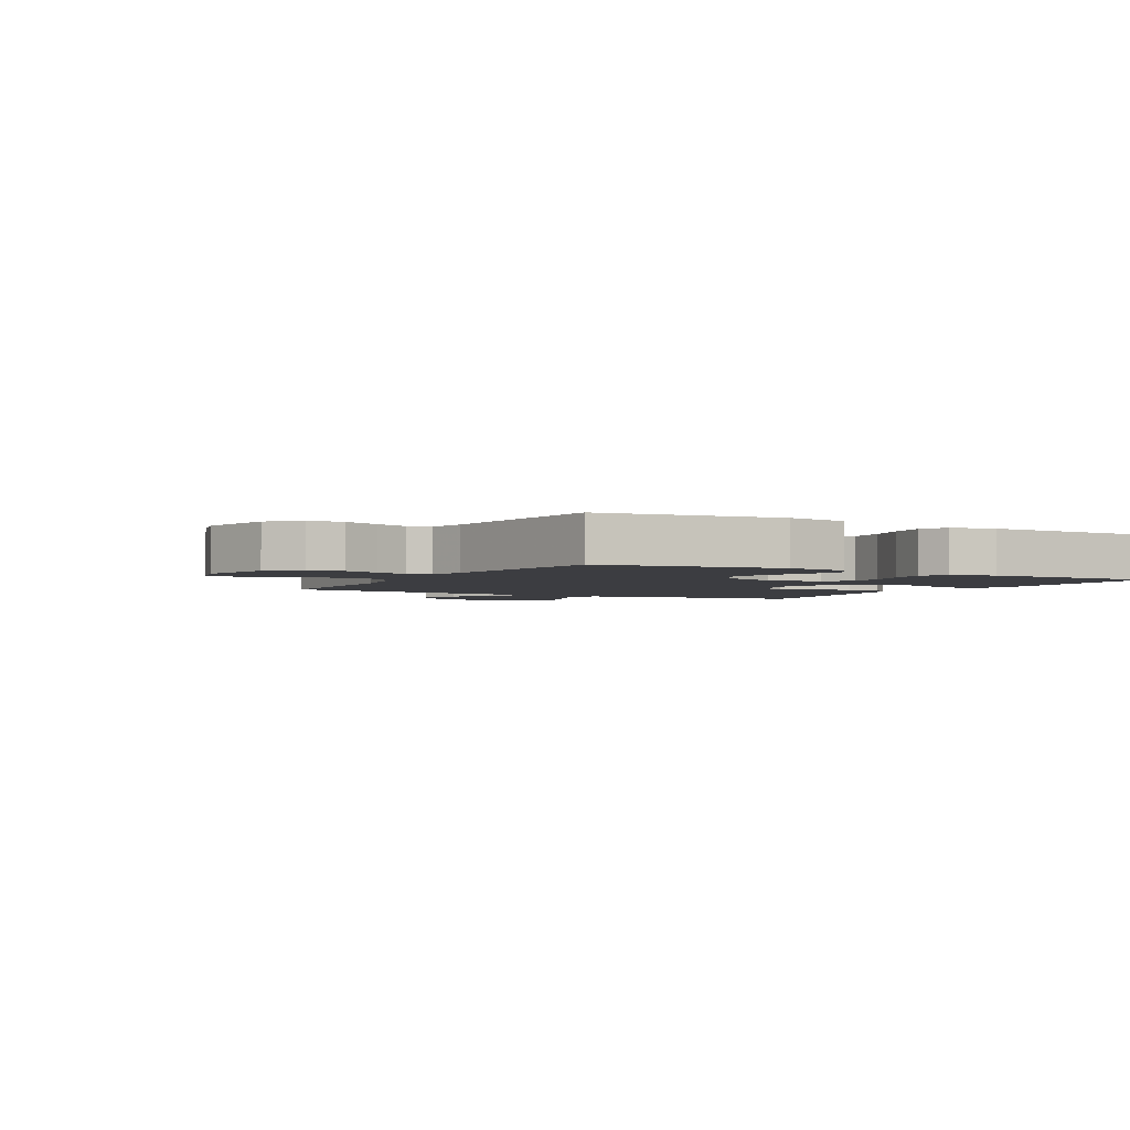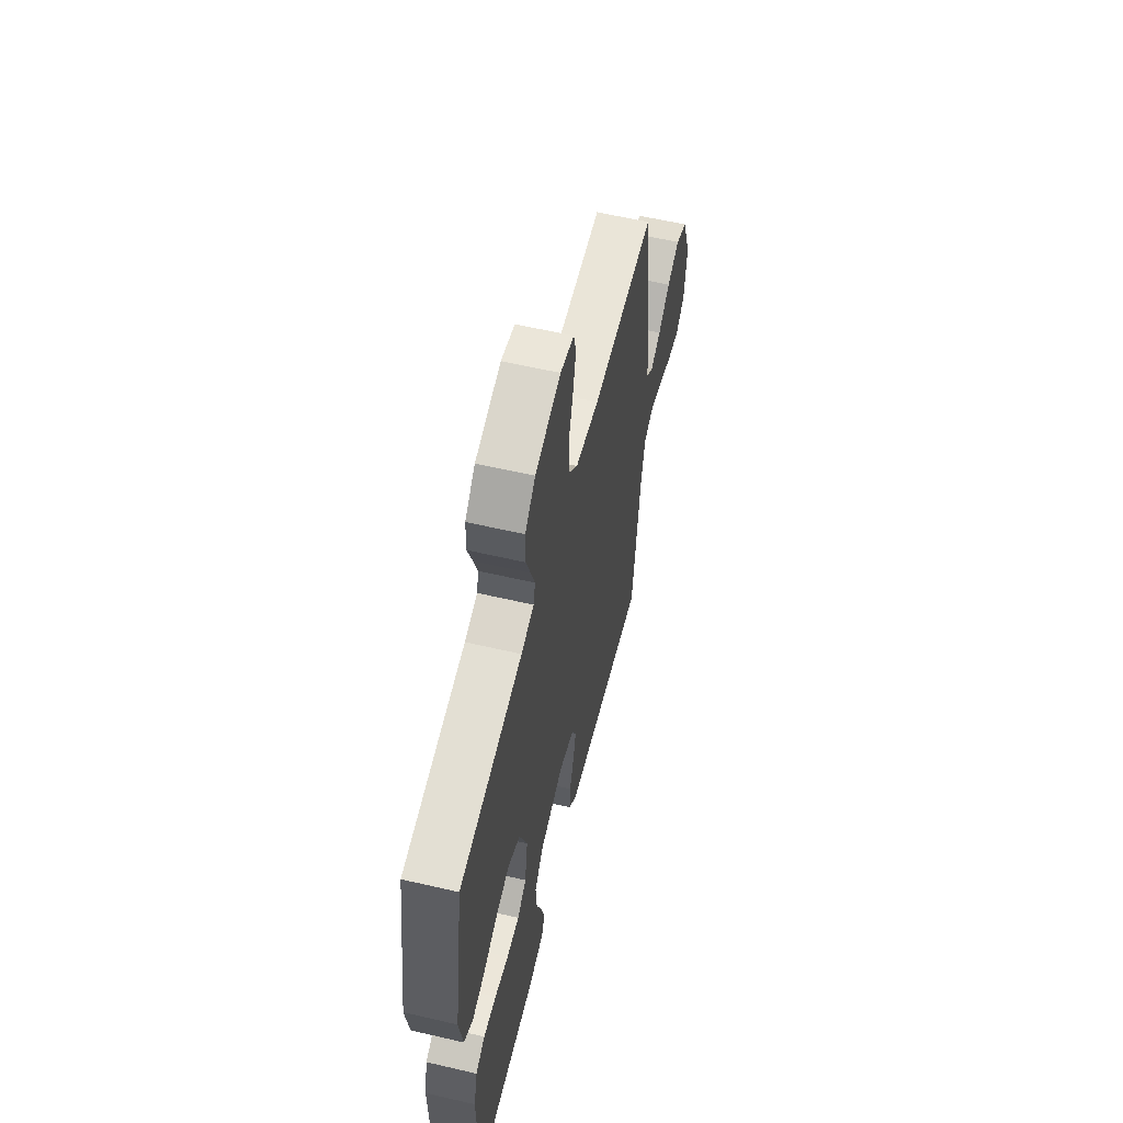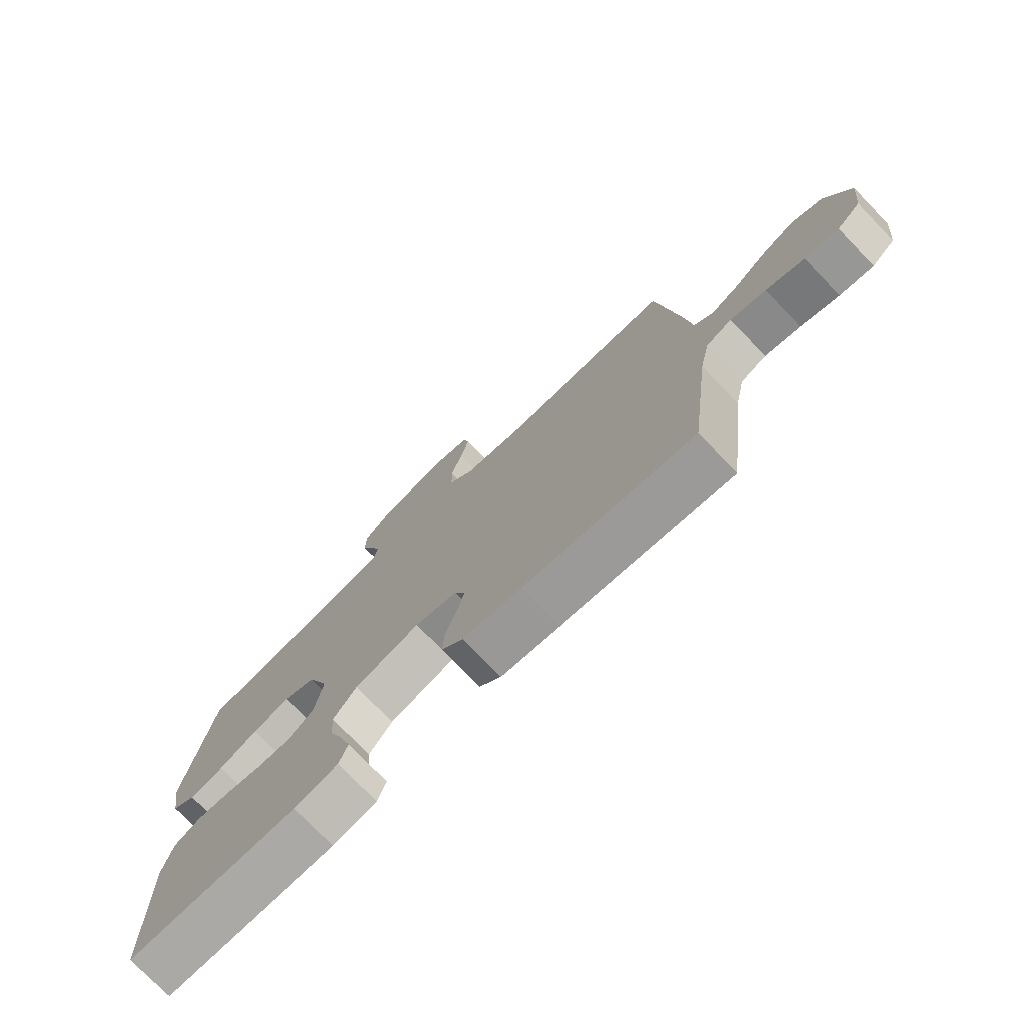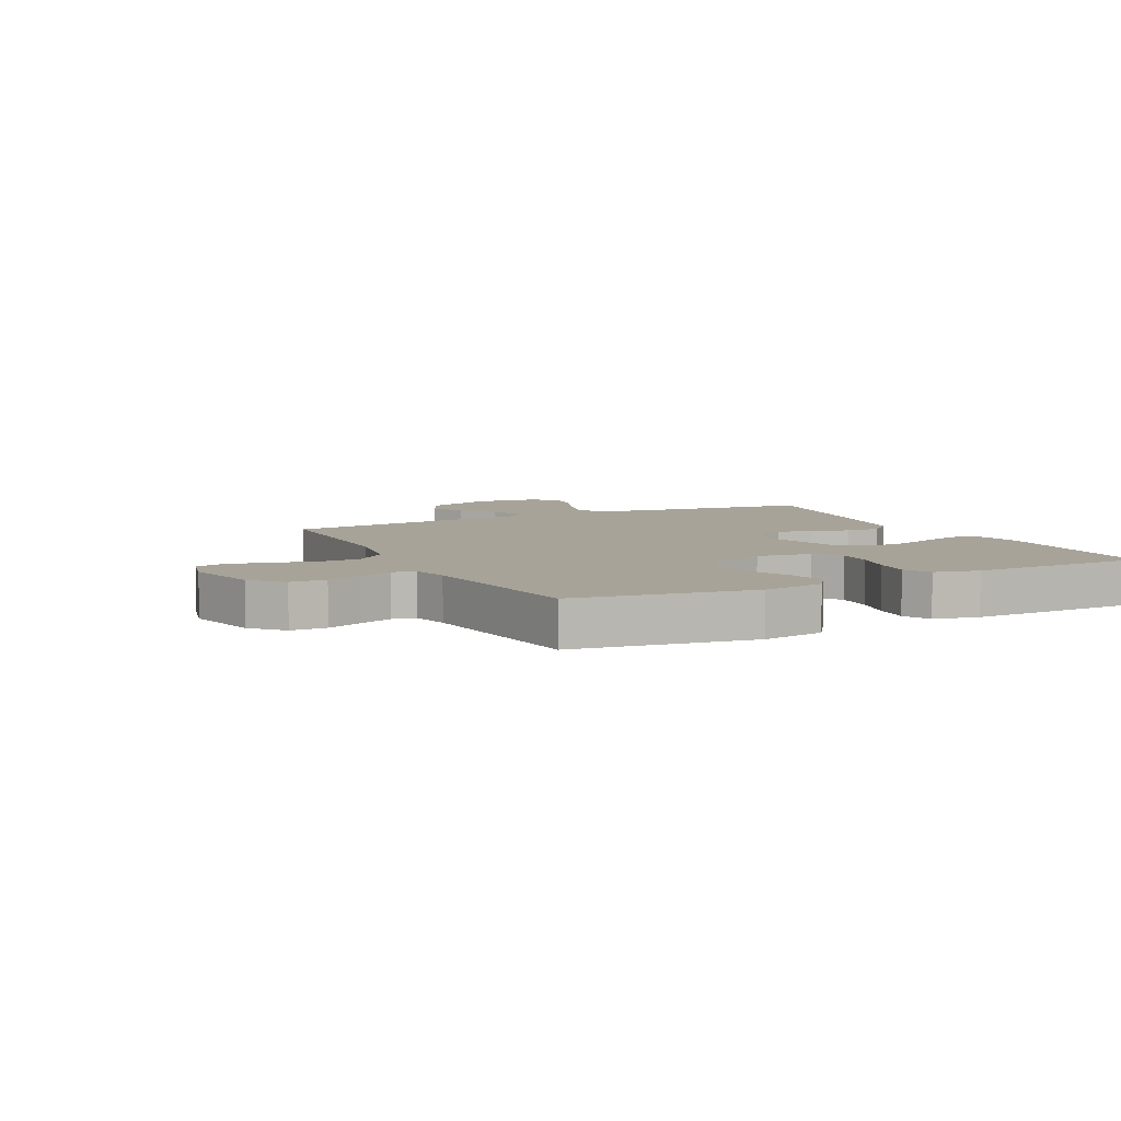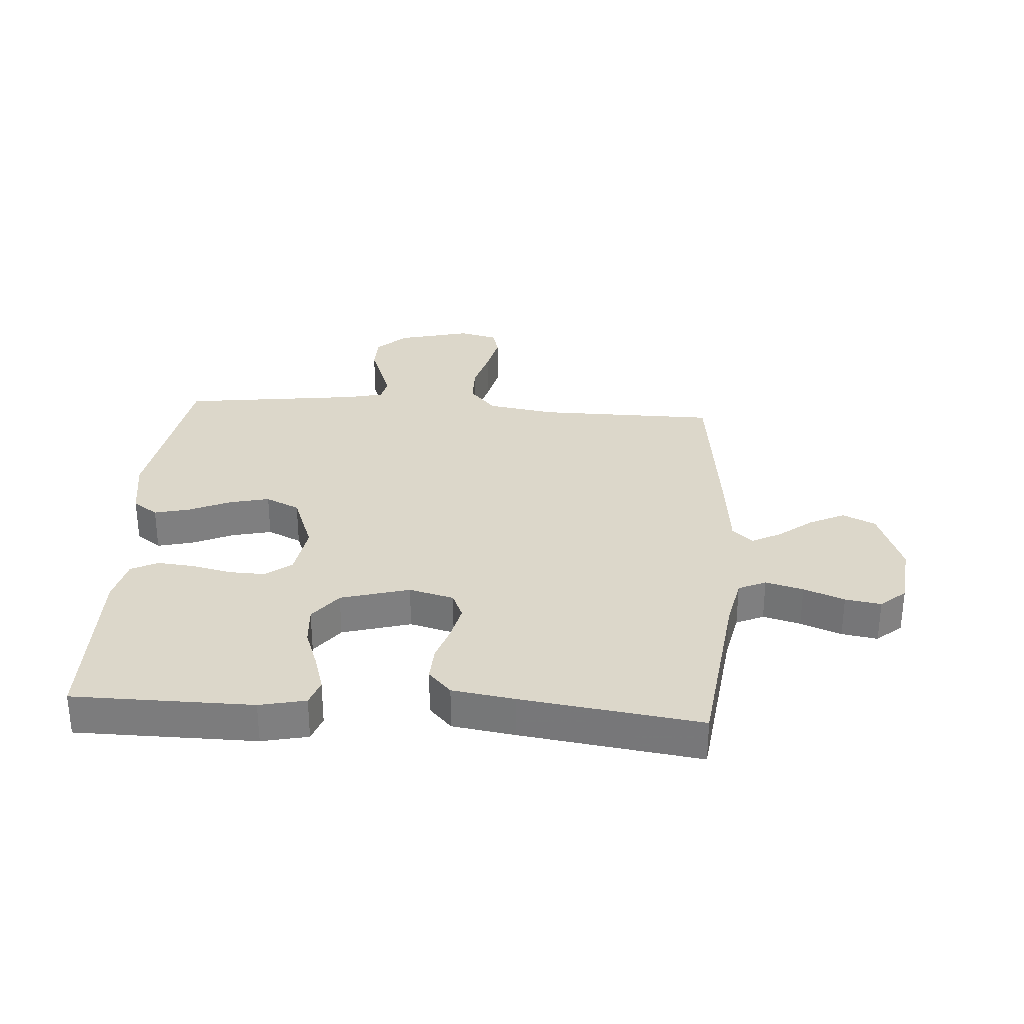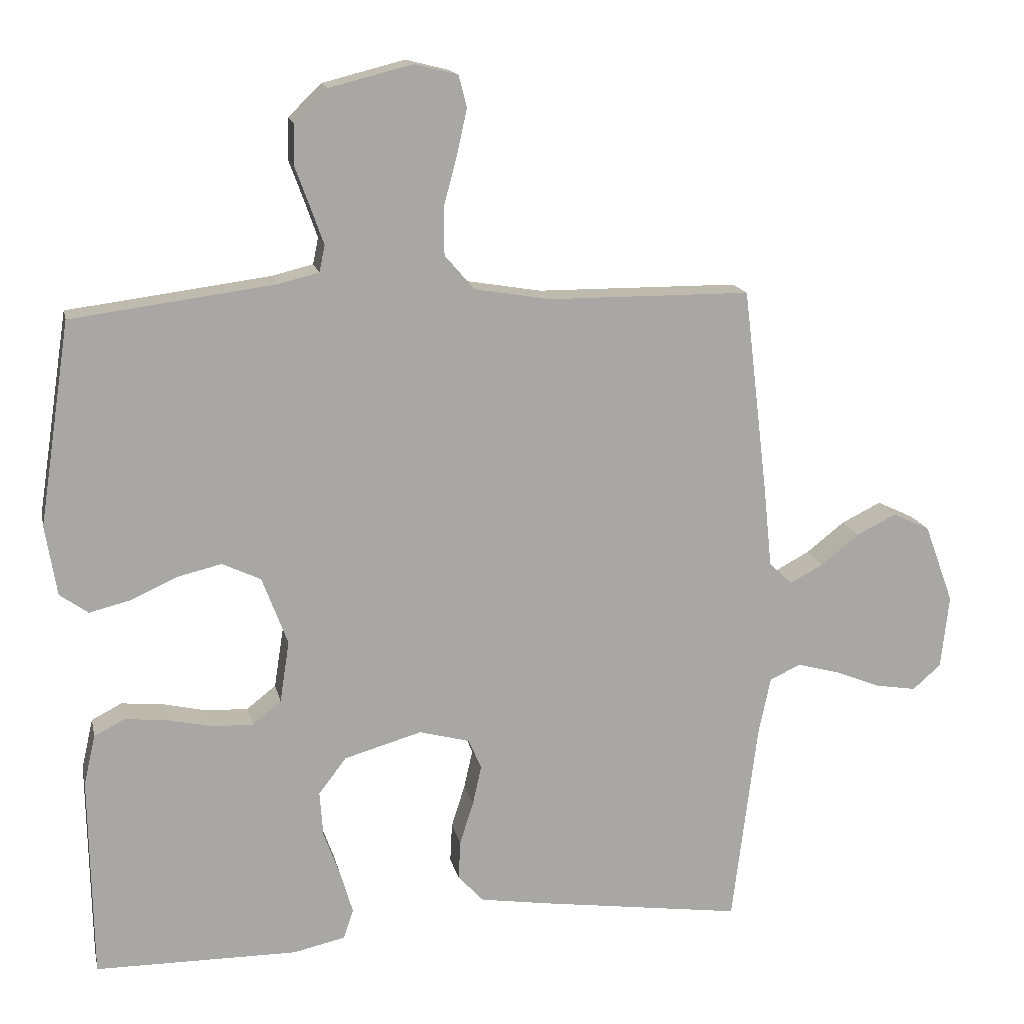
<metadata>
{"format":"obj","ext":"obj","renderer":"f3d","projection":"perspective","resolution":1024,"background":"white","views":[{"elev":-2.8,"azim":61.1,"up":"+Y"},{"elev":59.1,"azim":103.5,"up":"+Z"},{"elev":-75.9,"azim":-136.0,"up":"+Z"},{"elev":6.8,"azim":63.5,"up":"+Y"},{"elev":30.6,"azim":-176.0,"up":"+Y"},{"elev":15.5,"azim":168.0,"up":"+Z"}]}
</metadata>
<code>
v 0.5 0.07 -0.5
v 0.2 0.07 -0.502
v 0.123 0.07 -0.485
v 0.108 0.07 -0.441
v 0.126 0.07 -0.38
v 0.151 0.07 -0.311
v 0.156 0.07 -0.244
v 0.115 0.07 -0.19
v 0 0.07 -0.157
v -0.075 0.07 -0.177
v -0.094 0.07 -0.222
v -0.081 0.07 -0.28
v -0.061 0.07 -0.343
v -0.058 0.07 -0.401
v -0.096 0.07 -0.442
v -0.2 0.07 -0.458
v -0.5 0.07 -0.5
v -0.537 0.07 -0.2
v -0.555 0.07 -0.113
v -0.601 0.07 -0.092
v -0.664 0.07 -0.109
v -0.732 0.07 -0.136
v -0.792 0.07 -0.146
v -0.834 0.07 -0.109
v -0.846 0.07 0
v -0.803 0.07 0.117
v -0.748 0.07 0.143
v -0.689 0.07 0.114
v -0.632 0.07 0.069
v -0.583 0.07 0.043
v -0.549 0.07 0.074
v -0.536 0.07 0.2
v -0.5 0.07 0.5
v -0.2 0.07 0.502
v -0.087 0.07 0.521
v -0.043 0.07 0.572
v -0.042 0.07 0.641
v -0.062 0.07 0.715
v -0.077 0.07 0.783
v -0.065 0.07 0.83
v 0 0.07 0.846
v 0.122 0.07 0.815
v 0.171 0.07 0.767
v 0.172 0.07 0.707
v 0.15 0.07 0.647
v 0.131 0.07 0.593
v 0.139 0.07 0.554
v 0.2 0.07 0.539
v 0.5 0.07 0.5
v 0.546 0.07 0.2
v 0.529 0.07 0.096
v 0.487 0.07 0.066
v 0.427 0.07 0.081
v 0.359 0.07 0.112
v 0.292 0.07 0.128
v 0.235 0.07 0.101
v 0.197 0.07 0
v 0.211 0.07 -0.091
v 0.254 0.07 -0.125
v 0.315 0.07 -0.123
v 0.381 0.07 -0.108
v 0.443 0.07 -0.102
v 0.488 0.07 -0.125
v 0.505 0.07 -0.2
v 0.5 0 -0.5
v 0.2 0 -0.502
v 0.123 0 -0.485
v 0.108 0 -0.441
v 0.126 0 -0.38
v 0.151 0 -0.311
v 0.156 0 -0.244
v 0.115 0 -0.19
v 0 0 -0.157
v -0.075 0 -0.177
v -0.094 0 -0.222
v -0.081 0 -0.28
v -0.061 0 -0.343
v -0.058 0 -0.401
v -0.096 0 -0.442
v -0.2 0 -0.458
v -0.5 0 -0.5
v -0.537 0 -0.2
v -0.555 0 -0.113
v -0.601 0 -0.092
v -0.664 0 -0.109
v -0.732 0 -0.136
v -0.792 0 -0.146
v -0.834 0 -0.109
v -0.846 0 0
v -0.803 0 0.117
v -0.748 0 0.143
v -0.689 0 0.114
v -0.632 0 0.069
v -0.583 0 0.043
v -0.549 0 0.074
v -0.536 0 0.2
v -0.5 0 0.5
v -0.2 0 0.502
v -0.087 0 0.521
v -0.043 0 0.572
v -0.042 0 0.641
v -0.062 0 0.715
v -0.077 0 0.783
v -0.065 0 0.83
v 0 0 0.846
v 0.122 0 0.815
v 0.171 0 0.767
v 0.172 0 0.707
v 0.15 0 0.647
v 0.131 0 0.593
v 0.139 0 0.554
v 0.2 0 0.539
v 0.5 0 0.5
v 0.546 0 0.2
v 0.529 0 0.096
v 0.487 0 0.066
v 0.427 0 0.081
v 0.359 0 0.112
v 0.292 0 0.128
v 0.235 0 0.101
v 0.197 0 0
v 0.211 0 -0.091
v 0.254 0 -0.125
v 0.315 0 -0.123
v 0.381 0 -0.108
v 0.443 0 -0.102
v 0.488 0 -0.125
v 0.505 0 -0.2
f 60 61 62 63
f 59 60 63 64
f 51 52 53 54
f 51 54 55
f 48 49 50 51
f 47 48 51 55
f 42 43 44 45
f 42 45 46
f 41 42 46
f 40 41 46 47
f 37 38 39 40
f 31 32 33 34
f 31 34 35
f 26 27 28 29
f 26 29 30
f 25 26 30
f 24 25 30
f 21 22 23 24
f 20 21 24 30
f 19 20 30 31
f 15 16 17 18
f 12 13 14 15
f 11 12 15 18
f 10 11 18 19
f 3 4 5 6
f 1 2 3 6
f 59 64 1 6
f 58 59 6 7
f 57 58 7 8
f 56 57 8 9
f 40 47 55 56
f 37 40 56
f 36 37 56 9
f 35 36 9 10
f 10 19 31 35
f 127 126 125 124
f 128 127 124 123
f 118 117 116 115
f 119 118 115
f 115 114 113 112
f 119 115 112 111
f 109 108 107 106
f 110 109 106
f 110 106 105
f 111 110 105 104
f 104 103 102 101
f 98 97 96 95
f 99 98 95
f 93 92 91 90
f 94 93 90
f 94 90 89
f 94 89 88
f 88 87 86 85
f 94 88 85 84
f 95 94 84 83
f 82 81 80 79
f 79 78 77 76
f 82 79 76 75
f 83 82 75 74
f 70 69 68 67
f 70 67 66 65
f 70 65 128 123
f 71 70 123 122
f 72 71 122 121
f 73 72 121 120
f 120 119 111 104
f 120 104 101
f 73 120 101 100
f 74 73 100 99
f 99 95 83 74
f 1 65 66 2
f 2 66 67 3
f 3 67 68 4
f 4 68 69 5
f 5 69 70 6
f 6 70 71 7
f 7 71 72 8
f 8 72 73 9
f 9 73 74 10
f 10 74 75 11
f 11 75 76 12
f 12 76 77 13
f 13 77 78 14
f 14 78 79 15
f 15 79 80 16
f 16 80 81 17
f 17 81 82 18
f 18 82 83 19
f 19 83 84 20
f 20 84 85 21
f 21 85 86 22
f 22 86 87 23
f 23 87 88 24
f 24 88 89 25
f 25 89 90 26
f 26 90 91 27
f 27 91 92 28
f 28 92 93 29
f 29 93 94 30
f 30 94 95 31
f 31 95 96 32
f 32 96 97 33
f 33 97 98 34
f 34 98 99 35
f 35 99 100 36
f 36 100 101 37
f 37 101 102 38
f 38 102 103 39
f 39 103 104 40
f 40 104 105 41
f 41 105 106 42
f 42 106 107 43
f 43 107 108 44
f 44 108 109 45
f 45 109 110 46
f 46 110 111 47
f 47 111 112 48
f 48 112 113 49
f 49 113 114 50
f 50 114 115 51
f 51 115 116 52
f 52 116 117 53
f 53 117 118 54
f 54 118 119 55
f 55 119 120 56
f 56 120 121 57
f 57 121 122 58
f 58 122 123 59
f 59 123 124 60
f 60 124 125 61
f 61 125 126 62
f 62 126 127 63
f 63 127 128 64
f 64 128 65 1

</code>
